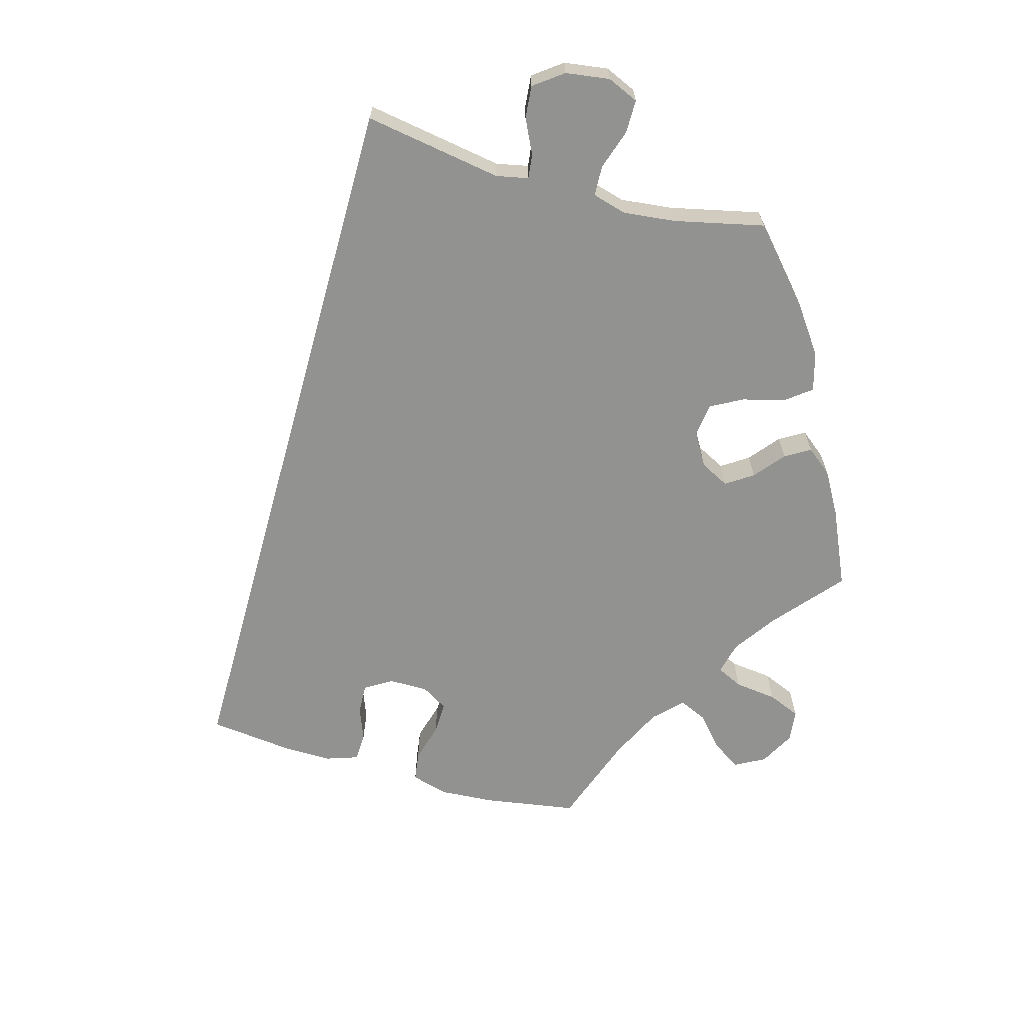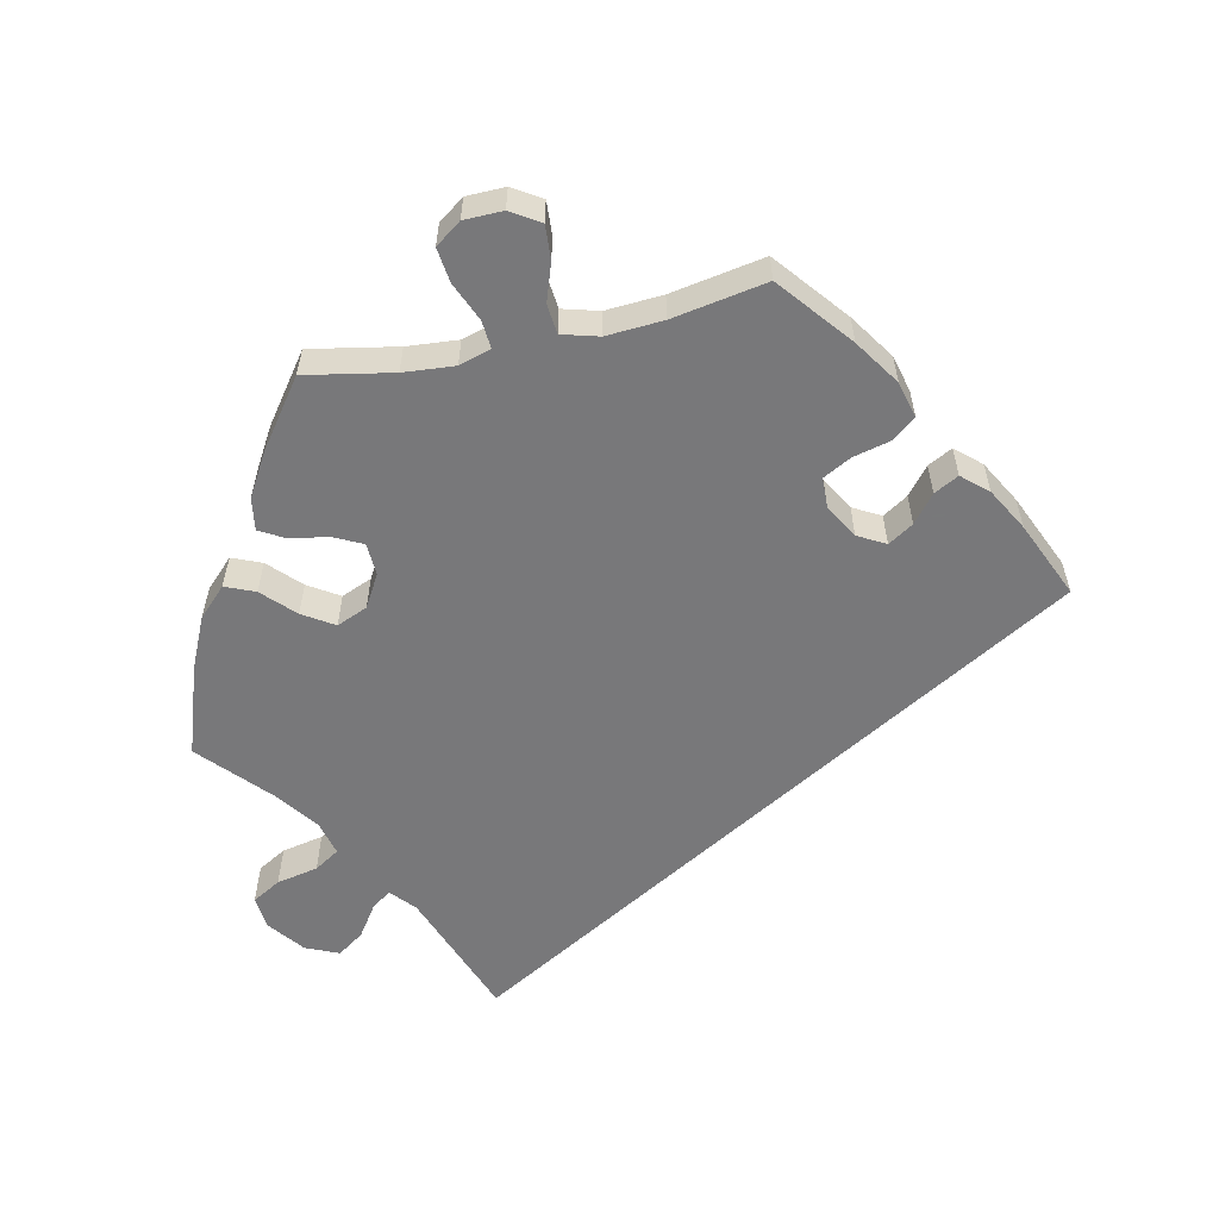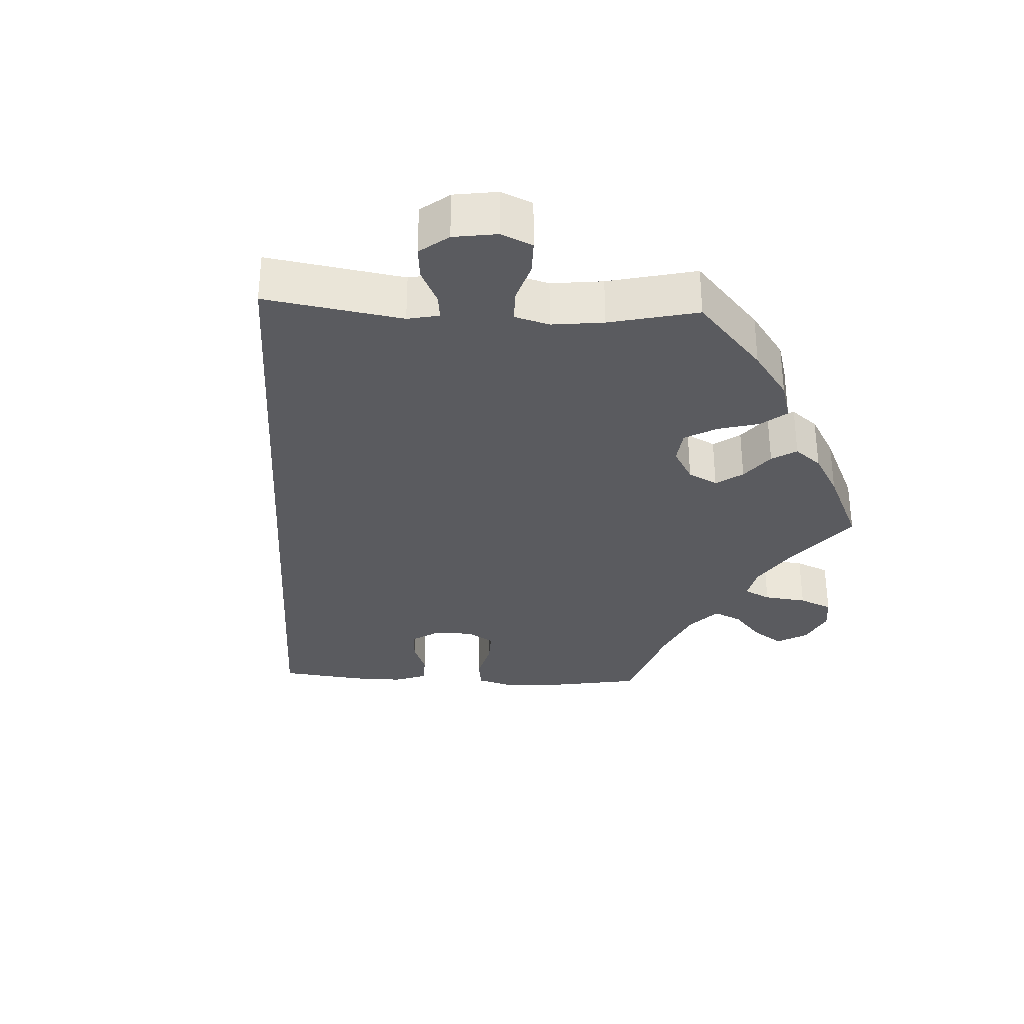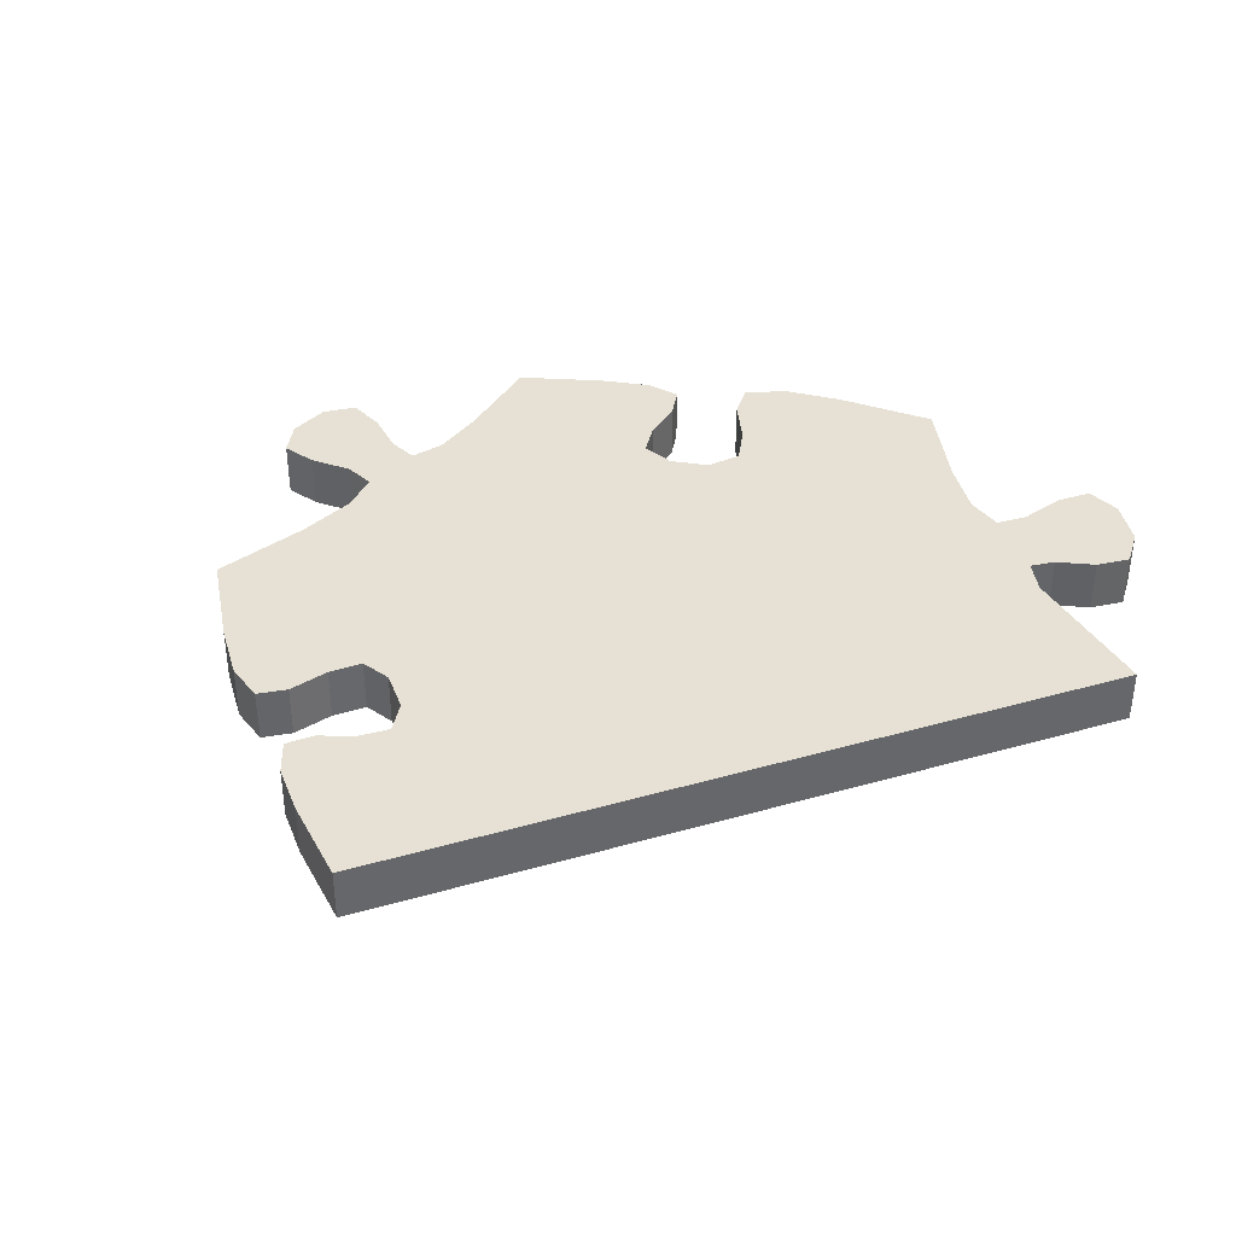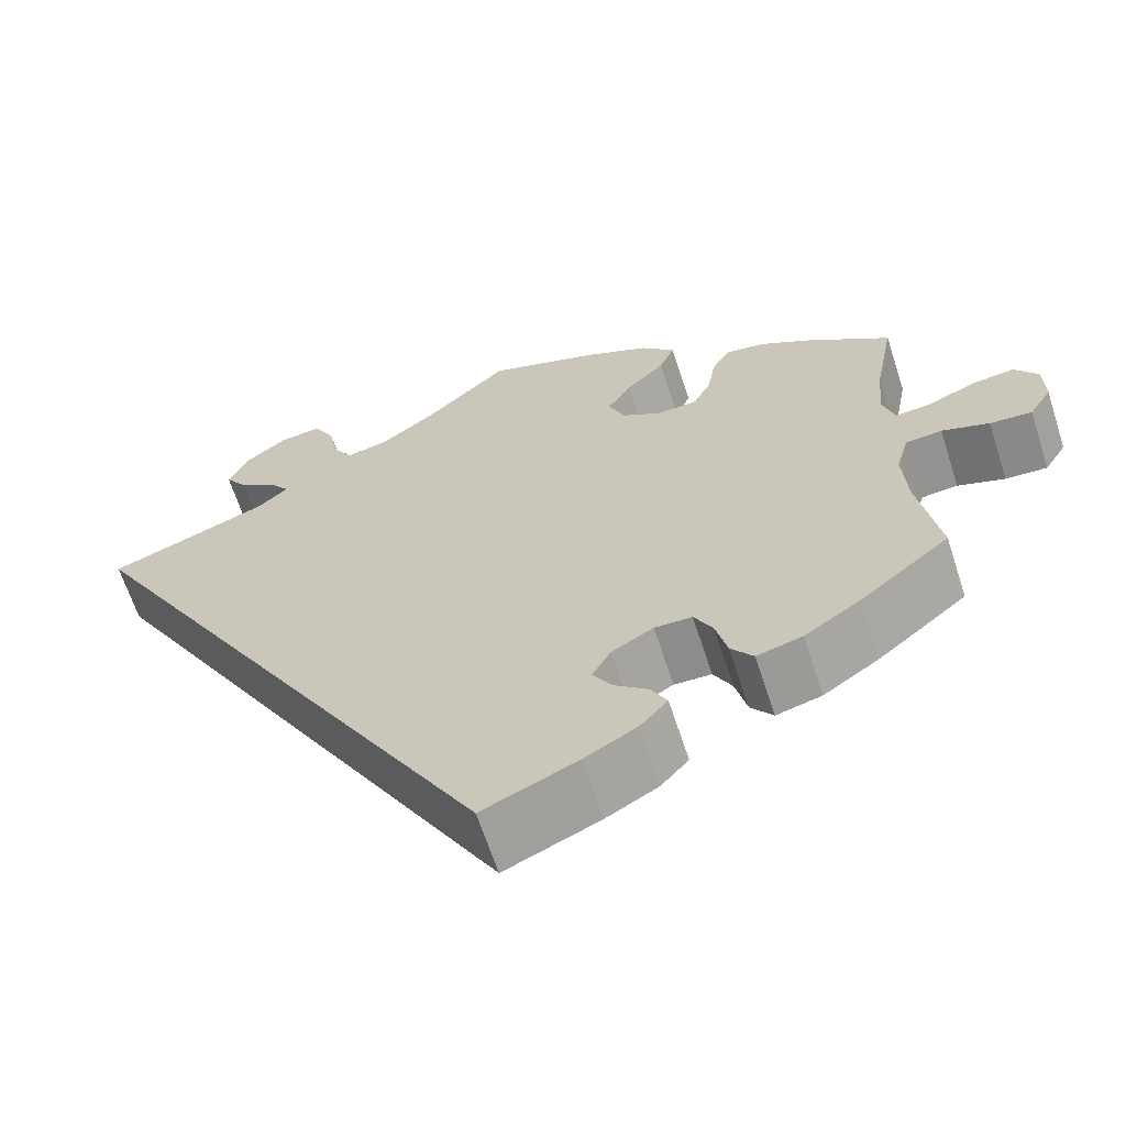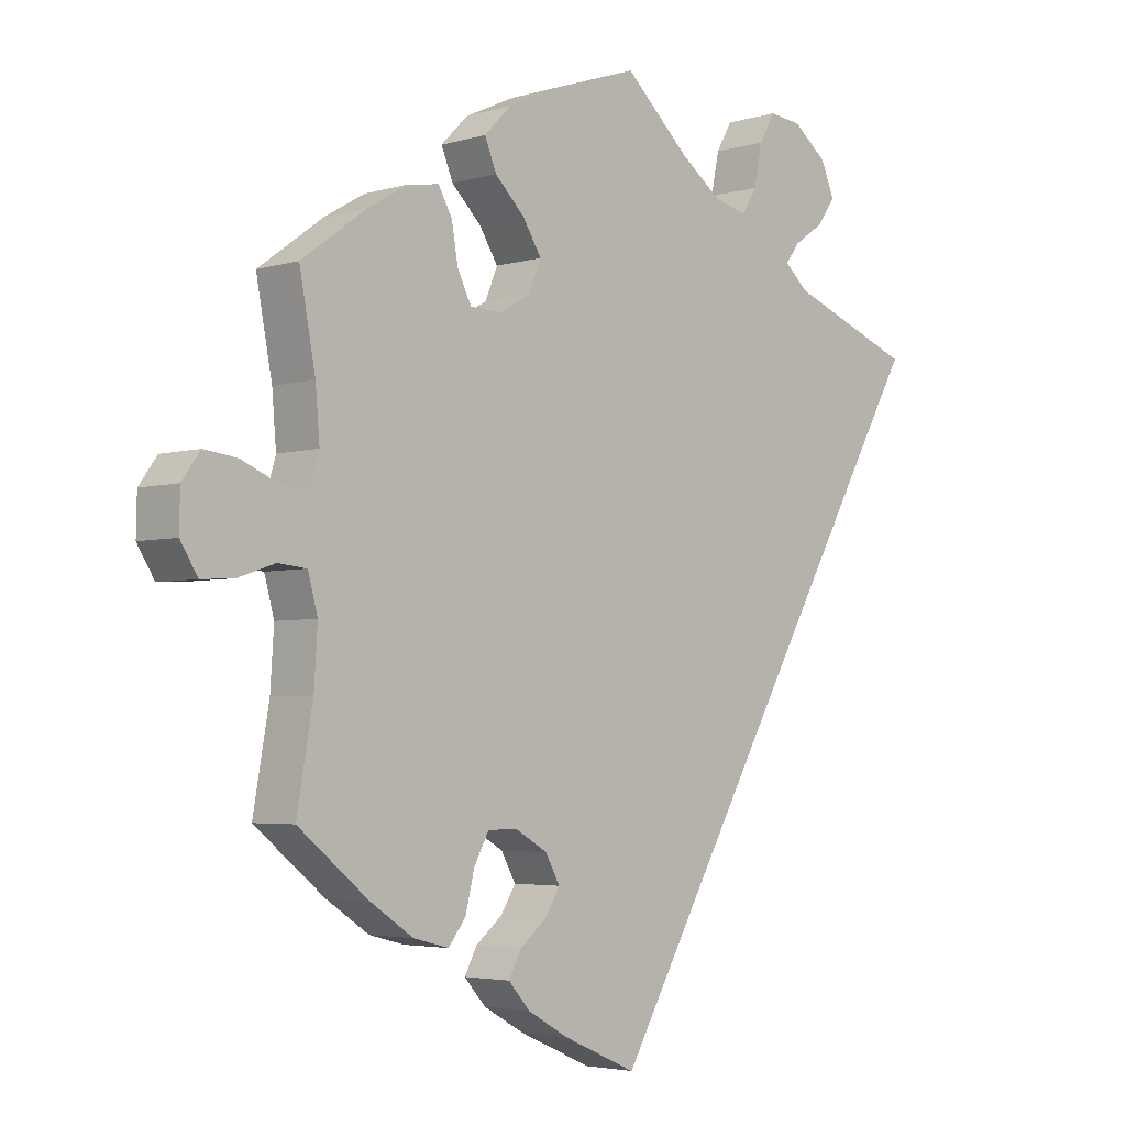
<metadata>
{"format":"obj","ext":"obj","renderer":"f3d","projection":"perspective","resolution":1024,"background":"white","views":[{"elev":-66.3,"azim":-45.5,"up":"+Y"},{"elev":-57.6,"azim":102.3,"up":"+Y"},{"elev":-33.3,"azim":-32.8,"up":"+Y"},{"elev":39.0,"azim":-139.8,"up":"+Y"},{"elev":-64.7,"azim":18.0,"up":"+Z"},{"elev":-3.8,"azim":134.3,"up":"+Z"}]}
</metadata>
<code>
v -0.501 0.07 0.289
v -0.319 0.07 0.357
v -0.285 0.07 0.387
v -0.305 0.07 0.414
v -0.349 0.07 0.444
v -0.375 0.07 0.481
v -0.355 0.07 0.527
v -0.306 0.07 0.565
v -0.259 0.07 0.57
v -0.236 0.07 0.53
v -0.224 0.07 0.472
v -0.202 0.07 0.437
v -0.154 0.07 0.449
v -0.095 0.07 0.492
v -0.001 0.07 0.578
v 0.124 0.07 0.536
v 0.196 0.07 0.503
v 0.235 0.07 0.464
v 0.218 0.07 0.423
v 0.175 0.07 0.381
v 0.148 0.07 0.338
v 0.166 0.07 0.295
v 0.211 0.07 0.269
v 0.256 0.07 0.271
v 0.276 0.07 0.311
v 0.285 0.07 0.364
v 0.305 0.07 0.399
v 0.35 0.07 0.392
v 0.408 0.07 0.358
v 0.501 0.07 0.29
v 0.478 0.07 0.169
v 0.472 0.07 0.098
v 0.485 0.07 0.054
v 0.524 0.07 0.057
v 0.578 0.07 0.08
v 0.626 0.07 0.086
v 0.652 0.07 0.05
v 0.653 0.07 -0.004
v 0.628 0.07 -0.044
v 0.581 0.07 -0.041
v 0.528 0.07 -0.023
v 0.487 0.07 -0.027
v 0.473 0.07 -0.078
v 0.478 0.07 -0.157
v 0.501 0.07 -0.288
v 0.401 0.07 -0.369
v 0.338 0.07 -0.411
v 0.287 0.07 -0.424
v 0.262 0.07 -0.392
v 0.249 0.07 -0.339
v 0.228 0.07 -0.3
v 0.186 0.07 -0.299
v 0.139 0.07 -0.326
v 0.118 0.07 -0.364
v 0.14 0.07 -0.399
v 0.178 0.07 -0.43
v 0.196 0.07 -0.464
v 0.165 0.07 -0.499
v 0.106 0.07 -0.532
v 0 0.07 -0.578
v -0.501 0 0.289
v -0.319 0 0.357
v -0.285 0 0.387
v -0.305 0 0.414
v -0.349 0 0.444
v -0.375 0 0.481
v -0.355 0 0.527
v -0.306 0 0.565
v -0.259 0 0.57
v -0.236 0 0.53
v -0.224 0 0.472
v -0.202 0 0.437
v -0.154 0 0.449
v -0.095 0 0.492
v -0.001 0 0.578
v 0.124 0 0.536
v 0.196 0 0.503
v 0.235 0 0.464
v 0.218 0 0.423
v 0.175 0 0.381
v 0.148 0 0.338
v 0.166 0 0.295
v 0.211 0 0.269
v 0.256 0 0.271
v 0.276 0 0.311
v 0.285 0 0.364
v 0.305 0 0.399
v 0.35 0 0.392
v 0.408 0 0.358
v 0.501 0 0.29
v 0.478 0 0.169
v 0.472 0 0.098
v 0.485 0 0.054
v 0.524 0 0.057
v 0.578 0 0.08
v 0.626 0 0.086
v 0.652 0 0.05
v 0.653 0 -0.004
v 0.628 0 -0.044
v 0.581 0 -0.041
v 0.528 0 -0.023
v 0.487 0 -0.027
v 0.473 0 -0.078
v 0.478 0 -0.157
v 0.501 0 -0.288
v 0.401 0 -0.369
v 0.338 0 -0.411
v 0.287 0 -0.424
v 0.262 0 -0.392
v 0.249 0 -0.339
v 0.228 0 -0.3
v 0.186 0 -0.299
v 0.139 0 -0.326
v 0.118 0 -0.364
v 0.14 0 -0.399
v 0.178 0 -0.43
v 0.196 0 -0.464
v 0.165 0 -0.499
v 0.106 0 -0.532
v 0 0 -0.578
f 59 60 1 2
f 58 59 2 3
f 55 56 57 58
f 54 55 58
f 54 58 3
f 53 54 3
f 52 53 3
f 51 52 3
f 47 48 49 50
f 47 50 51
f 44 45 46 47
f 43 44 47 51
f 42 43 51 3
f 38 39 40 41
f 34 35 36 37
f 33 34 37 38
f 28 29 30 31
f 28 31 32
f 25 26 27 28
f 24 25 28 32
f 23 24 32 33
f 17 18 19 20
f 17 20 21
f 14 15 16 17
f 13 14 17 21
f 12 13 21 22
f 8 9 10 11
f 8 11 12
f 7 8 12
f 4 5 6 7
f 4 7 12
f 33 38 41 42
f 22 23 33 42
f 12 22 42
f 3 4 12 42
f 62 61 120 119
f 63 62 119 118
f 118 117 116 115
f 118 115 114
f 63 118 114
f 63 114 113
f 63 113 112
f 63 112 111
f 110 109 108 107
f 111 110 107
f 107 106 105 104
f 111 107 104 103
f 63 111 103 102
f 101 100 99 98
f 97 96 95 94
f 98 97 94 93
f 91 90 89 88
f 92 91 88
f 88 87 86 85
f 92 88 85 84
f 93 92 84 83
f 80 79 78 77
f 81 80 77
f 77 76 75 74
f 81 77 74 73
f 82 81 73 72
f 71 70 69 68
f 72 71 68
f 72 68 67
f 67 66 65 64
f 72 67 64
f 102 101 98 93
f 102 93 83 82
f 102 82 72
f 102 72 64 63
f 1 61 62 2
f 2 62 63 3
f 3 63 64 4
f 4 64 65 5
f 5 65 66 6
f 6 66 67 7
f 7 67 68 8
f 8 68 69 9
f 9 69 70 10
f 10 70 71 11
f 11 71 72 12
f 12 72 73 13
f 13 73 74 14
f 14 74 75 15
f 15 75 76 16
f 16 76 77 17
f 17 77 78 18
f 18 78 79 19
f 19 79 80 20
f 20 80 81 21
f 21 81 82 22
f 22 82 83 23
f 23 83 84 24
f 24 84 85 25
f 25 85 86 26
f 26 86 87 27
f 27 87 88 28
f 28 88 89 29
f 29 89 90 30
f 30 90 91 31
f 31 91 92 32
f 32 92 93 33
f 33 93 94 34
f 34 94 95 35
f 35 95 96 36
f 36 96 97 37
f 37 97 98 38
f 38 98 99 39
f 39 99 100 40
f 40 100 101 41
f 41 101 102 42
f 42 102 103 43
f 43 103 104 44
f 44 104 105 45
f 45 105 106 46
f 46 106 107 47
f 47 107 108 48
f 48 108 109 49
f 49 109 110 50
f 50 110 111 51
f 51 111 112 52
f 52 112 113 53
f 53 113 114 54
f 54 114 115 55
f 55 115 116 56
f 56 116 117 57
f 57 117 118 58
f 58 118 119 59
f 59 119 120 60
f 60 120 61 1

</code>
